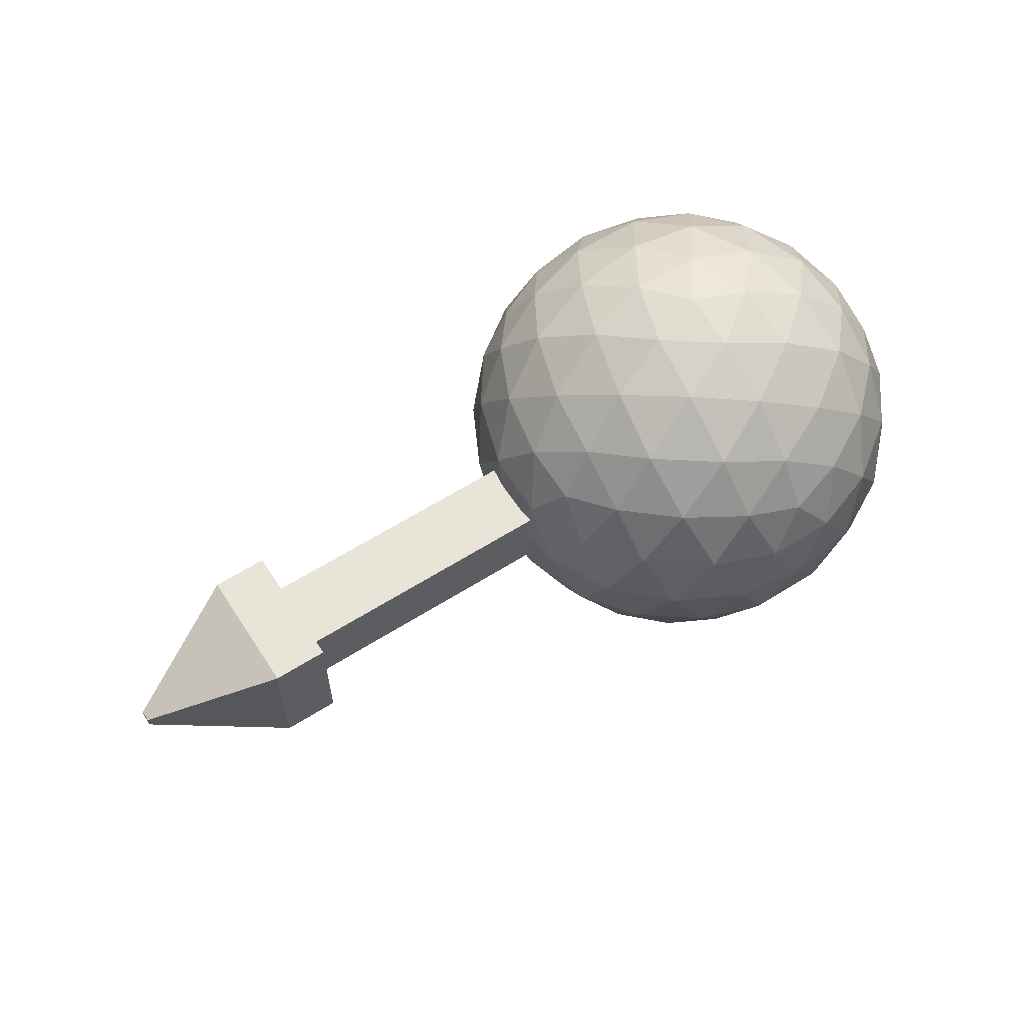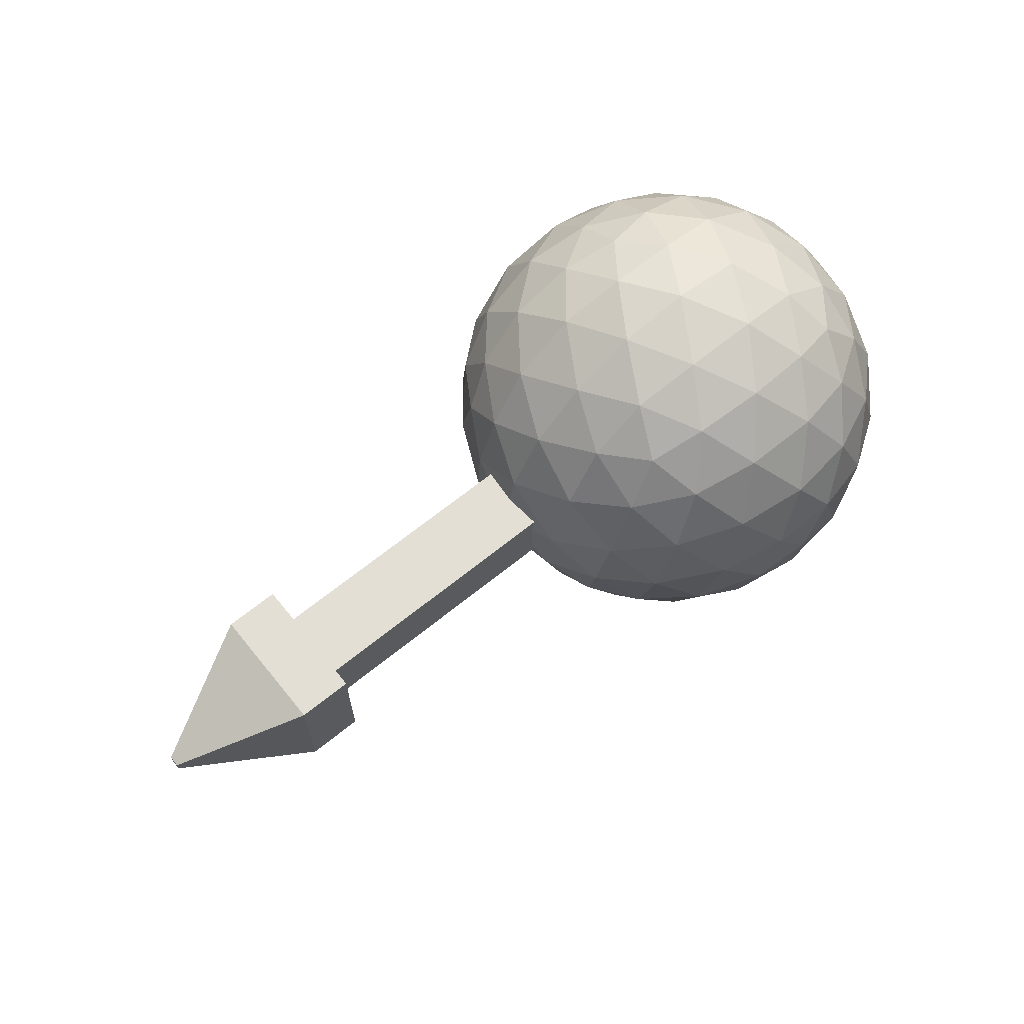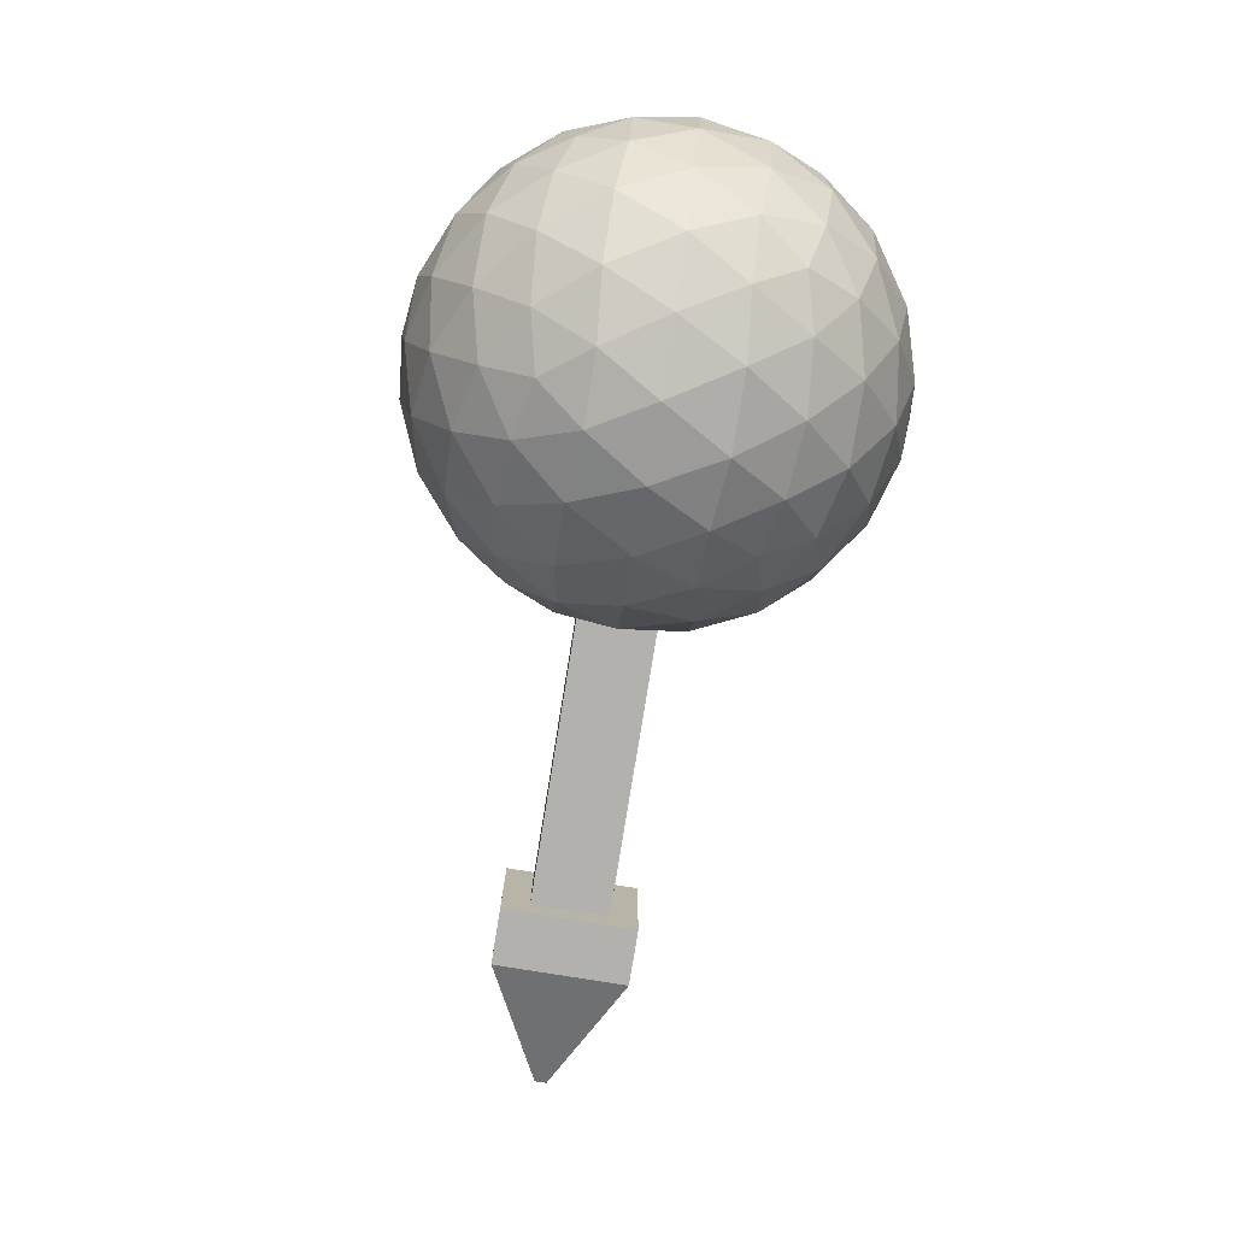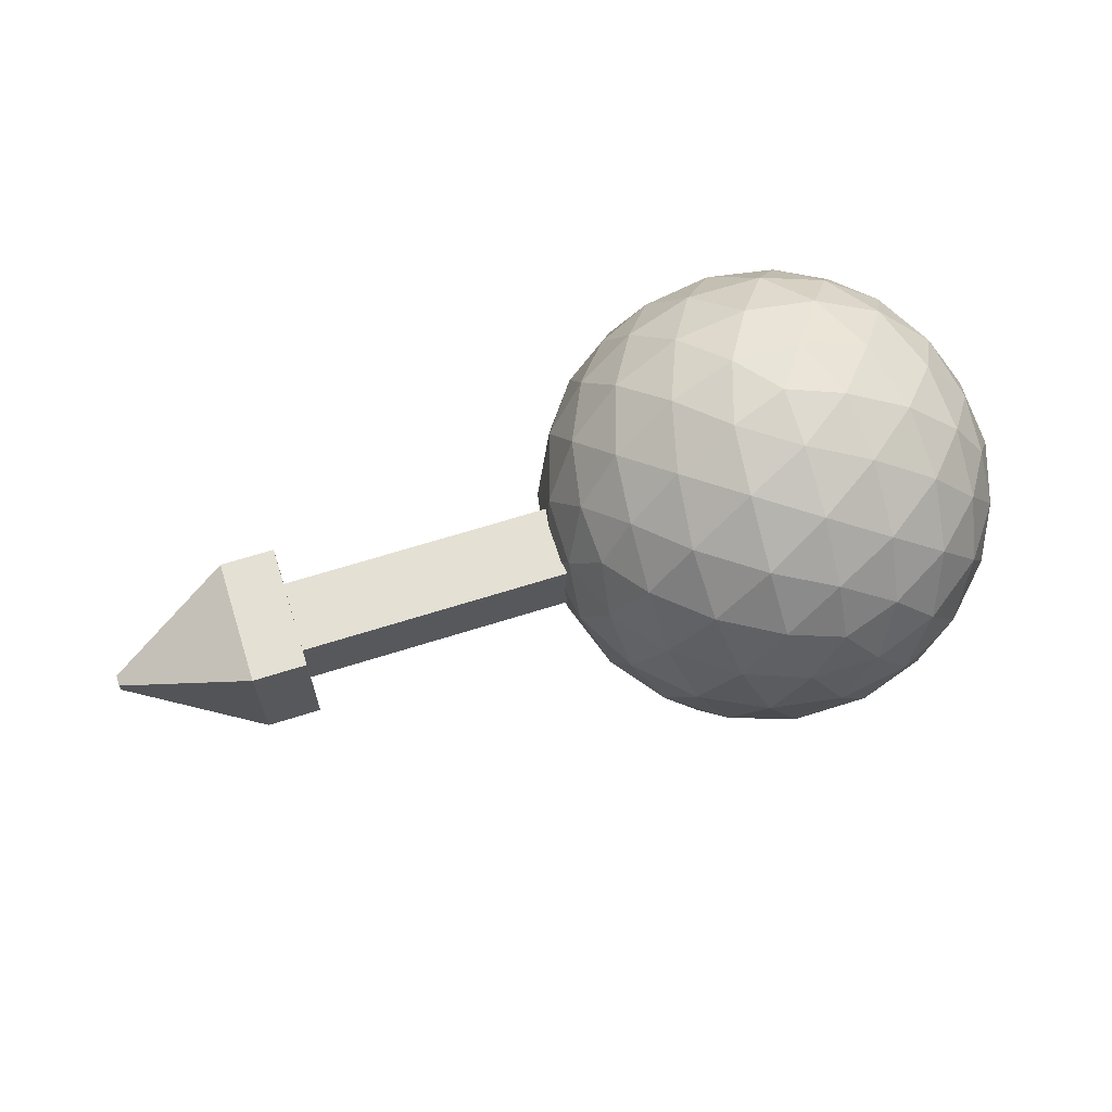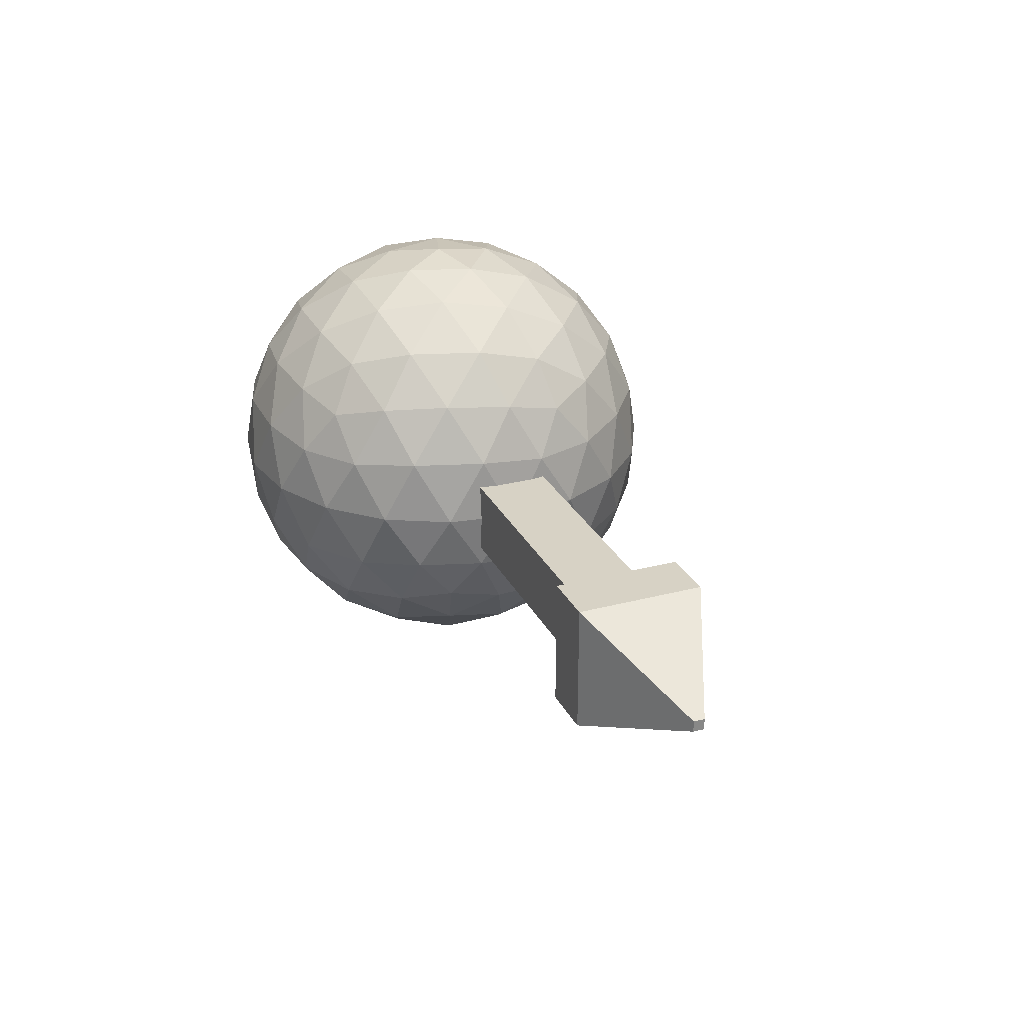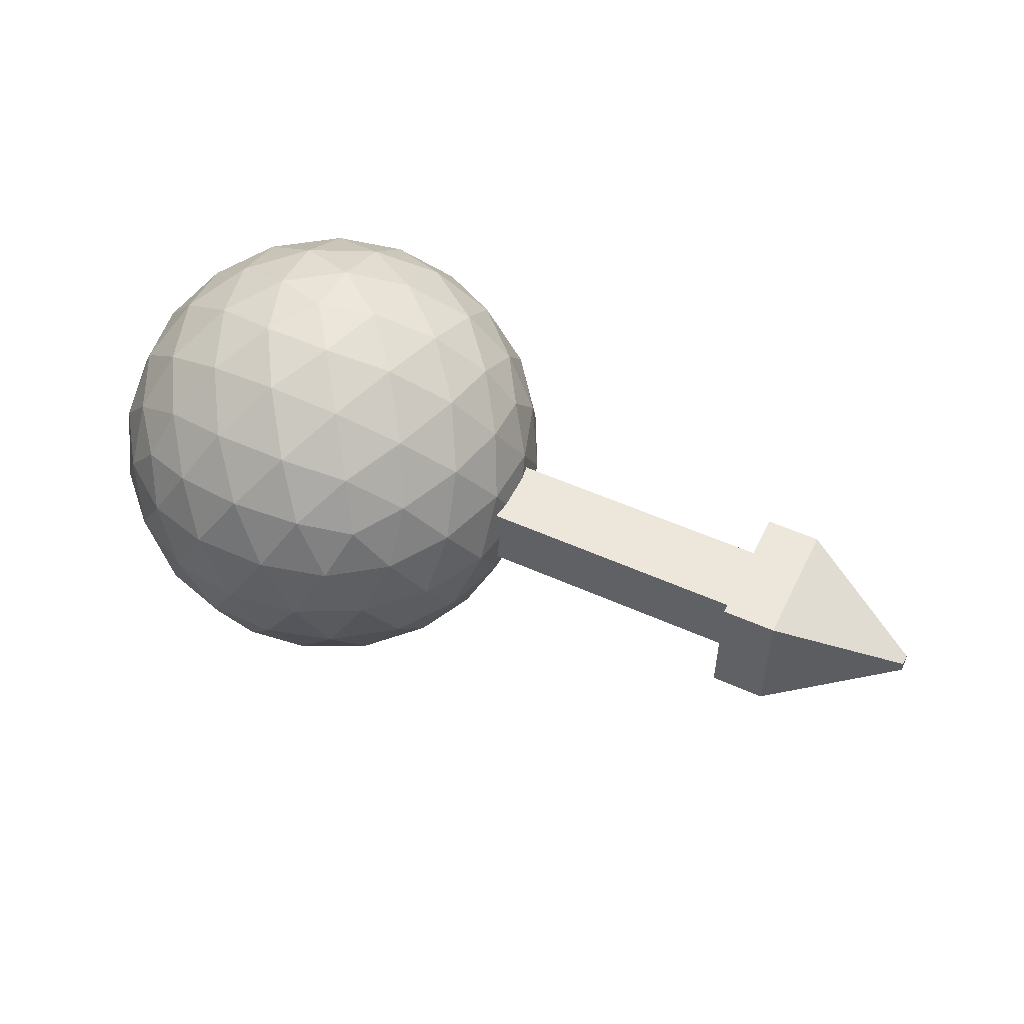
<metadata>
{"format":"obj","ext":"obj","renderer":"f3d","projection":"perspective","resolution":1024,"background":"white","views":[{"elev":60.6,"azim":-32.9,"up":"+Z"},{"elev":66.3,"azim":-39.1,"up":"+Y"},{"elev":-79.3,"azim":80.8,"up":"+Y"},{"elev":66.1,"azim":-17.6,"up":"+Z"},{"elev":27.6,"azim":-112.1,"up":"+Z"},{"elev":53.1,"azim":-154.3,"up":"+Z"}]}
</metadata>
<code>
o Icosphere
v 0 0 -0.25
v -0.1314 -0.1809 -0.1118
v -0.2127 0.0691 -0.1118
v 0 0.2236 -0.1118
v 0.2127 0.0691 -0.1118
v 0.1314 -0.1809 -0.1118
v -0.2127 -0.0691 0.1118
v -0.1314 0.1809 0.1118
v 0.1314 0.1809 0.1118
v 0.2127 -0.0691 0.1118
v 0 -0.2236 0.1118
v 0 0 0.25
v -0.1791 0.0582 -0.1644
v -0.125 0.04061 -0.2127
v -0.05971 0.0194 -0.242
v -0.0369 -0.05079 -0.242
v -0.07725 -0.1063 -0.2127
v -0.1107 -0.1524 -0.1644
v -0.1704 -0.133 -0.1256
v -0.2023 -0.06572 -0.1314
v -0.216 0.00741 -0.1256
v 0.07381 -0.2032 -0.1256
v 0 -0.2127 -0.1314
v -0.07381 -0.2032 -0.1256
v 0.0369 -0.05079 -0.242
v 0.07725 -0.1063 -0.2127
v 0.1107 -0.1524 -0.1644
v 0 0.1884 -0.1644
v 0 0.1314 -0.2127
v 0 0.06279 -0.242
v -0.1791 0.121 -0.1256
v -0.125 0.172 -0.1314
v -0.05971 0.2078 -0.1256
v 0.1791 0.0582 -0.1644
v 0.125 0.04061 -0.2127
v 0.05971 0.0194 -0.242
v 0.05971 0.2078 -0.1256
v 0.125 0.172 -0.1314
v 0.1791 0.121 -0.1256
v 0.216 0.00741 -0.1256
v 0.2023 -0.06572 -0.1314
v 0.1704 -0.133 -0.1256
v -0.03691 -0.2392 0.06279
v -0.07725 -0.2378 -0
v -0.1107 -0.2152 -0.06279
v 0.1107 -0.2152 -0.06279
v 0.07725 -0.2378 0
v 0.03691 -0.2392 0.06279
v -0.2389 -0.0388 0.06279
v -0.25 0 -0
v -0.2389 0.0388 -0.06279
v -0.1704 -0.1718 -0.06279
v -0.2023 -0.1469 0
v -0.216 -0.109 0.06279
v -0.1107 0.2152 0.06279
v -0.07725 0.2378 -0
v -0.03691 0.2392 -0.06279
v -0.216 0.109 -0.06279
v -0.2023 0.1469 0
v -0.1704 0.1718 0.06279
v 0.1704 0.1718 0.06279
v 0.2023 0.1469 -0
v 0.216 0.109 -0.06279
v 0.03691 0.2392 -0.06279
v 0.07725 0.2378 0
v 0.1107 0.2152 0.06279
v 0.216 -0.109 0.06279
v 0.2023 -0.1469 -0
v 0.1704 -0.1718 -0.06279
v 0.2389 0.0388 -0.06279
v 0.25 0 0
v 0.2389 -0.0388 0.06279
v -0.05971 -0.2078 0.1256
v -0.125 -0.172 0.1314
v -0.1791 -0.121 0.1256
v -0.216 -0.00741 0.1256
v -0.2023 0.06572 0.1314
v -0.1704 0.133 0.1256
v -0.07381 0.2032 0.1256
v 0 0.2127 0.1314
v 0.07381 0.2032 0.1256
v 0.1704 0.133 0.1256
v 0.2023 0.06572 0.1314
v 0.216 -0.00741 0.1256
v 0.1791 -0.121 0.1256
v 0.125 -0.172 0.1314
v 0.05971 -0.2078 0.1256
v -0.05971 -0.0194 0.242
v -0.125 -0.04061 0.2127
v -0.1791 -0.0582 0.1644
v 0 -0.1884 0.1644
v 0 -0.1314 0.2127
v 0 -0.06279 0.242
v -0.0369 0.05079 0.242
v -0.07725 0.1063 0.2127
v -0.1107 0.1524 0.1644
v 0.0369 0.05079 0.242
v 0.07725 0.1063 0.2127
v 0.1107 0.1524 0.1644
v 0.05971 -0.0194 0.242
v 0.125 -0.04061 0.2127
v 0.1791 -0.0582 0.1644
v 0.06572 -0.09045 0.2236
v 0.06572 -0.1595 0.1809
v 0.1314 -0.1118 0.1809
v 0.1063 0.03455 0.2236
v 0.172 0.0132 0.1809
v 0.1469 0.09045 0.1809
v 0 0.1118 0.2236
v 0.04061 0.1677 0.1809
v -0.04061 0.1677 0.1809
v -0.1063 0.03455 0.2236
v -0.1469 0.09045 0.1809
v -0.172 0.0132 0.1809
v -0.06572 -0.09045 0.2236
v -0.1314 -0.1118 0.1809
v -0.06572 -0.1595 0.1809
v 0.1063 -0.2155 0.0691
v 0.1469 -0.2023 0
v 0.172 -0.1677 0.0691
v 0.2378 0.03455 0.0691
v 0.2378 0.07725 -0
v 0.2127 0.1118 0.0691
v 0.04061 0.2368 0.0691
v -0 0.25 0
v -0.04061 0.2368 0.0691
v -0.2127 0.1118 0.0691
v -0.2378 0.07725 -0
v -0.2378 0.03455 0.0691
v -0.172 -0.1677 0.0691
v -0.1469 -0.2023 -0
v -0.1063 -0.2155 0.0691
v 0.2378 -0.07725 -0
v 0.2127 -0.1118 -0.0691
v 0.2378 -0.03455 -0.0691
v 0.1469 0.2023 -0
v 0.172 0.1677 -0.0691
v 0.1063 0.2155 -0.0691
v -0.1469 0.2023 0
v -0.1063 0.2155 -0.0691
v -0.172 0.1677 -0.0691
v -0.2378 -0.07725 0
v -0.2378 -0.03455 -0.0691
v -0.2127 -0.1118 -0.0691
v 0 -0.25 0
v -0.04061 -0.2368 -0.0691
v 0.04061 -0.2368 -0.0691
v 0.1469 -0.09045 -0.1809
v 0.1063 -0.03455 -0.2236
v 0.172 -0.0132 -0.1809
v 0.1314 0.1118 -0.1809
v 0.06572 0.09045 -0.2236
v 0.06572 0.1595 -0.1809
v -0.06572 0.1595 -0.1809
v -0.06572 0.09045 -0.2236
v -0.1314 0.1118 -0.1809
v 0.04061 -0.1677 -0.1809
v -0.04061 -0.1677 -0.1809
v -0 -0.1118 -0.2236
v -0.172 -0.0132 -0.1809
v -0.1063 -0.03455 -0.2236
v -0.1469 -0.09045 -0.1809
f 1 16 15
f 2 18 24
f 1 15 30
f 1 30 36
f 1 36 25
f 2 24 45
f 3 21 51
f 4 33 57
f 5 39 63
f 6 42 69
f 2 45 52
f 3 51 58
f 4 57 64
f 5 63 70
f 6 69 46
f 7 75 90
f 8 78 96
f 9 81 99
f 10 84 102
f 11 87 91
f 93 100 12
f 92 103 93
f 91 104 92
f 93 103 100
f 103 101 100
f 92 104 103
f 104 105 103
f 103 105 101
f 105 102 101
f 91 87 104
f 87 86 104
f 104 86 105
f 86 85 105
f 105 85 102
f 85 10 102
f 100 97 12
f 101 106 100
f 102 107 101
f 100 106 97
f 106 98 97
f 101 107 106
f 107 108 106
f 106 108 98
f 108 99 98
f 102 84 107
f 84 83 107
f 107 83 108
f 83 82 108
f 108 82 99
f 82 9 99
f 97 94 12
f 98 109 97
f 99 110 98
f 97 109 94
f 109 95 94
f 98 110 109
f 110 111 109
f 109 111 95
f 111 96 95
f 99 81 110
f 81 80 110
f 110 80 111
f 80 79 111
f 111 79 96
f 79 8 96
f 94 88 12
f 95 112 94
f 96 113 95
f 94 112 88
f 112 89 88
f 95 113 112
f 113 114 112
f 112 114 89
f 114 90 89
f 96 78 113
f 78 77 113
f 113 77 114
f 77 76 114
f 114 76 90
f 76 7 90
f 88 93 12
f 89 115 88
f 90 116 89
f 88 115 93
f 115 92 93
f 89 116 115
f 116 117 115
f 115 117 92
f 117 91 92
f 90 75 116
f 75 74 116
f 116 74 117
f 74 73 117
f 117 73 91
f 73 11 91
f 48 87 11
f 47 118 48
f 46 119 47
f 48 118 87
f 118 86 87
f 47 119 118
f 119 120 118
f 118 120 86
f 120 85 86
f 46 69 119
f 69 68 119
f 119 68 120
f 68 67 120
f 120 67 85
f 67 10 85
f 72 84 10
f 71 121 72
f 70 122 71
f 72 121 84
f 121 83 84
f 71 122 121
f 122 123 121
f 121 123 83
f 123 82 83
f 70 63 122
f 63 62 122
f 122 62 123
f 62 61 123
f 123 61 82
f 61 9 82
f 66 81 9
f 65 124 66
f 64 125 65
f 66 124 81
f 124 80 81
f 65 125 124
f 125 126 124
f 124 126 80
f 126 79 80
f 64 57 125
f 57 56 125
f 125 56 126
f 56 55 126
f 126 55 79
f 55 8 79
f 60 78 8
f 59 127 60
f 58 128 59
f 60 127 78
f 127 77 78
f 59 128 127
f 128 129 127
f 127 129 77
f 129 76 77
f 58 51 128
f 51 50 128
f 128 50 129
f 50 49 129
f 129 49 76
f 49 7 76
f 54 75 7
f 53 130 54
f 52 131 53
f 54 130 75
f 130 74 75
f 53 131 130
f 131 132 130
f 130 132 74
f 132 73 74
f 52 45 131
f 45 44 131
f 131 44 132
f 44 43 132
f 132 43 73
f 43 11 73
f 67 72 10
f 68 133 67
f 69 134 68
f 67 133 72
f 133 71 72
f 68 134 133
f 134 135 133
f 133 135 71
f 135 70 71
f 69 42 134
f 42 41 134
f 134 41 135
f 41 40 135
f 135 40 70
f 40 5 70
f 61 66 9
f 62 136 61
f 63 137 62
f 61 136 66
f 136 65 66
f 62 137 136
f 137 138 136
f 136 138 65
f 138 64 65
f 63 39 137
f 39 38 137
f 137 38 138
f 38 37 138
f 138 37 64
f 37 4 64
f 55 60 8
f 56 139 55
f 57 140 56
f 55 139 60
f 139 59 60
f 56 140 139
f 140 141 139
f 139 141 59
f 141 58 59
f 57 33 140
f 33 32 140
f 140 32 141
f 32 31 141
f 141 31 58
f 31 3 58
f 49 54 7
f 50 142 49
f 51 143 50
f 49 142 54
f 142 53 54
f 50 143 142
f 143 144 142
f 142 144 53
f 144 52 53
f 51 21 143
f 21 20 143
f 143 20 144
f 20 19 144
f 144 19 52
f 19 2 52
f 43 48 11
f 44 145 43
f 45 146 44
f 43 145 48
f 145 47 48
f 44 146 145
f 146 147 145
f 145 147 47
f 147 46 47
f 45 24 146
f 24 23 146
f 146 23 147
f 23 22 147
f 147 22 46
f 22 6 46
f 27 42 6
f 26 148 27
f 25 149 26
f 27 148 42
f 148 41 42
f 26 149 148
f 149 150 148
f 148 150 41
f 150 40 41
f 25 36 149
f 36 35 149
f 149 35 150
f 35 34 150
f 150 34 40
f 34 5 40
f 34 39 5
f 35 151 34
f 36 152 35
f 34 151 39
f 151 38 39
f 35 152 151
f 152 153 151
f 151 153 38
f 153 37 38
f 36 30 152
f 30 29 152
f 152 29 153
f 29 28 153
f 153 28 37
f 28 4 37
f 28 33 4
f 29 154 28
f 30 155 29
f 28 154 33
f 154 32 33
f 29 155 154
f 155 156 154
f 154 156 32
f 156 31 32
f 30 15 155
f 15 14 155
f 155 14 156
f 14 13 156
f 156 13 31
f 13 3 31
f 22 27 6
f 23 157 22
f 24 158 23
f 22 157 27
f 157 26 27
f 23 158 157
f 158 159 157
f 157 159 26
f 159 25 26
f 24 18 158
f 18 17 158
f 158 17 159
f 17 16 159
f 159 16 25
f 16 1 25
f 13 21 3
f 14 160 13
f 15 161 14
f 13 160 21
f 160 20 21
f 14 161 160
f 161 162 160
f 160 162 20
f 162 19 20
f 15 16 161
f 16 17 161
f 161 17 162
f 17 18 162
f 162 18 19
f 18 2 19
o Cube
v -0.5344 0.04 -0.04
v -0.5344 0.04 0.04
v -0.2344 0.04 -0.04
v -0.2344 0.04 0.04
v -0.5344 -0.04 -0.04
v -0.5344 -0.04 0.04
v -0.2344 -0.04 -0.04
v -0.2344 -0.04 0.04
v -0.7315 0.005971 -0.005971
v -0.7315 0.005971 0.005971
v -0.7315 -0.005971 0.005971
v -0.7315 -0.005971 -0.005971
v -0.5344 0.06889 -0.06889
v -0.5344 0.06889 0.06889
v -0.5344 -0.06889 0.06889
v -0.5344 -0.06889 -0.06889
v -0.5926 0.06889 -0.06889
v -0.5926 0.06889 0.06889
v -0.5926 -0.06889 0.06889
v -0.5926 -0.06889 -0.06889
f 164 165 163
f 166 169 165
f 170 167 169
f 172 179 171
f 169 163 165
f 166 168 170
f 173 171 174
f 171 182 174
f 168 178 167
f 164 177 168
f 176 181 177
f 177 182 178
f 175 180 176
f 178 179 175
f 163 176 164
f 167 175 163
f 173 180 172
f 174 181 173
f 164 166 165
f 166 170 169
f 170 168 167
f 172 180 179
f 169 167 163
f 166 164 168
f 173 172 171
f 171 179 182
f 168 177 178
f 164 176 177
f 176 180 181
f 177 181 182
f 175 179 180
f 178 182 179
f 163 175 176
f 167 178 175
f 173 181 180
f 174 182 181

</code>
